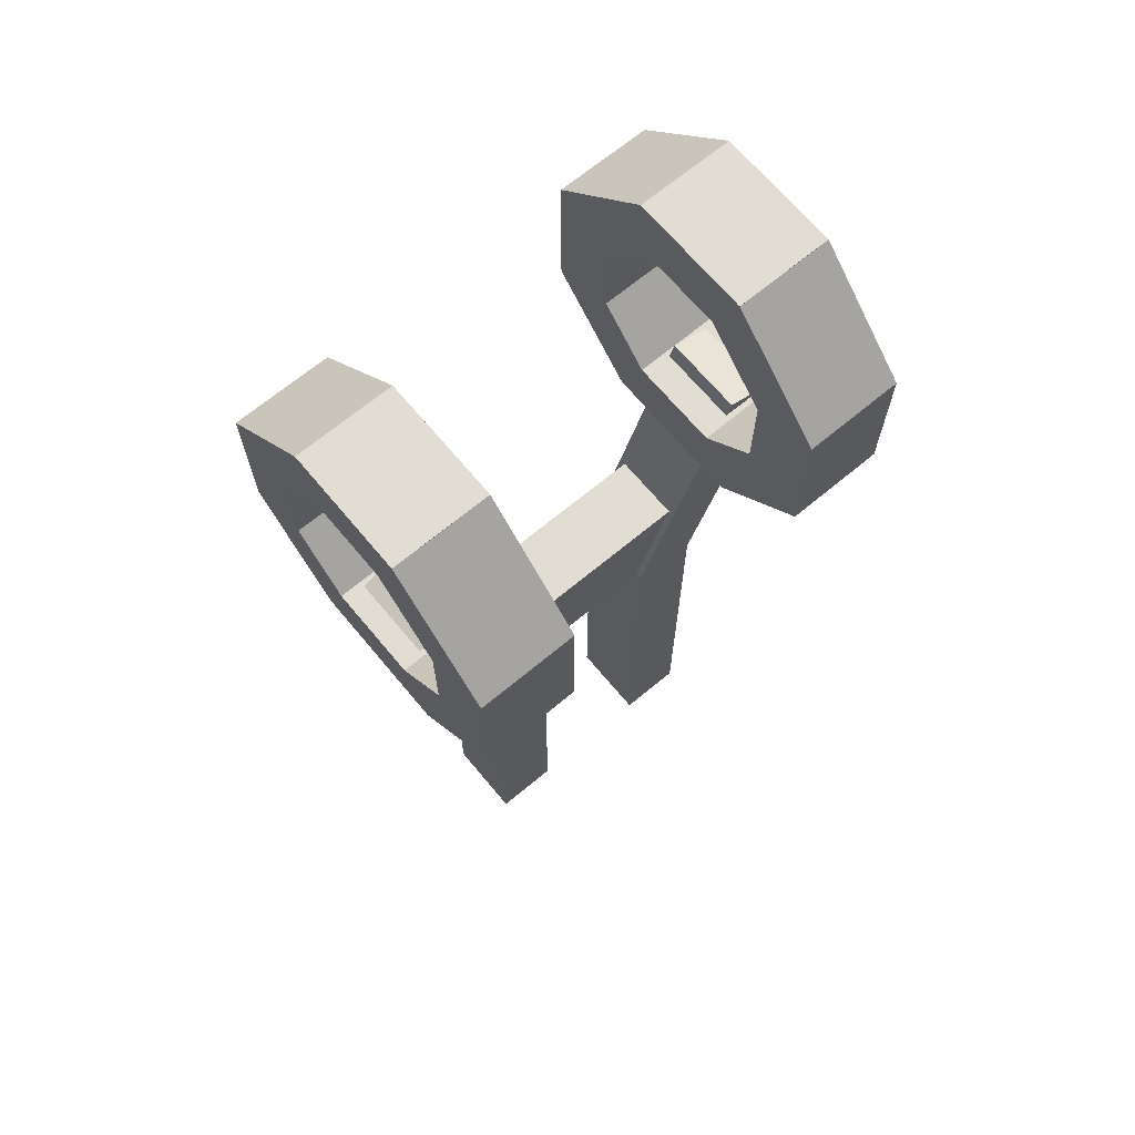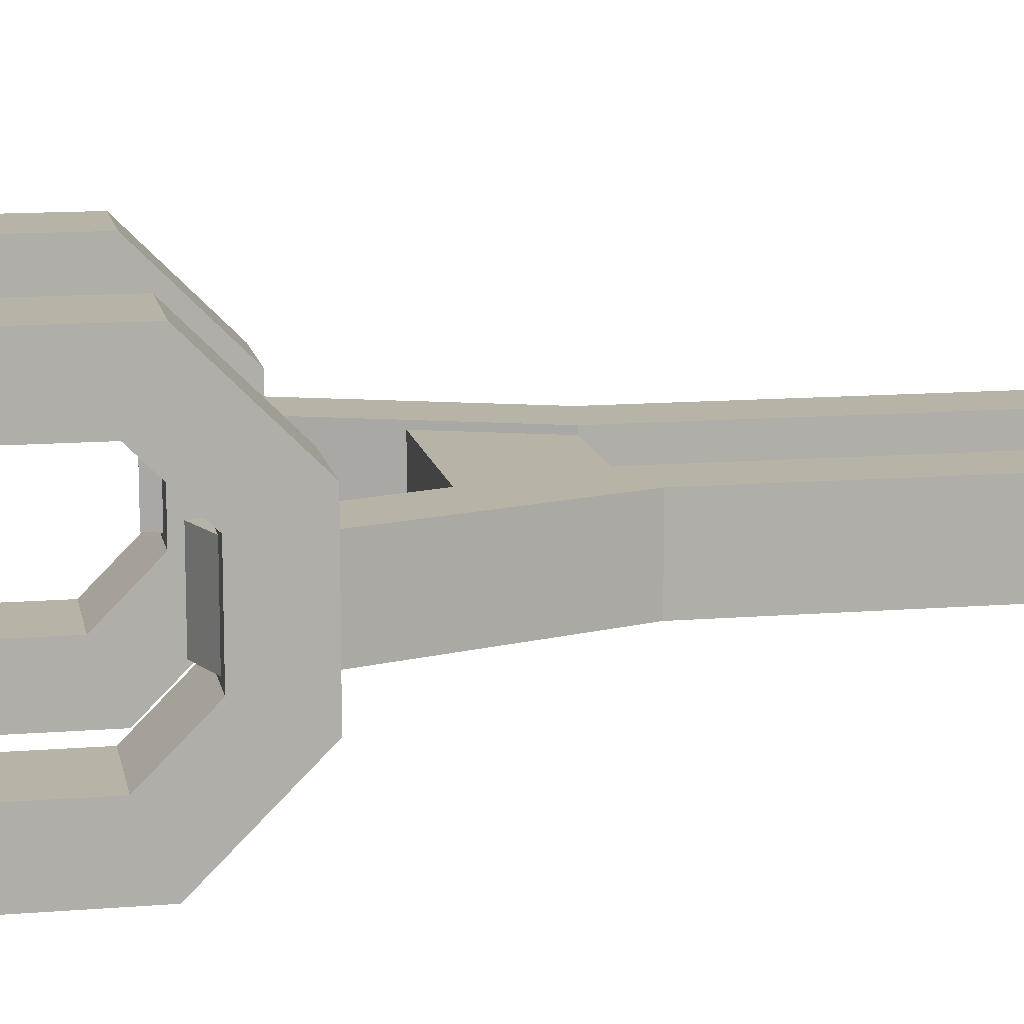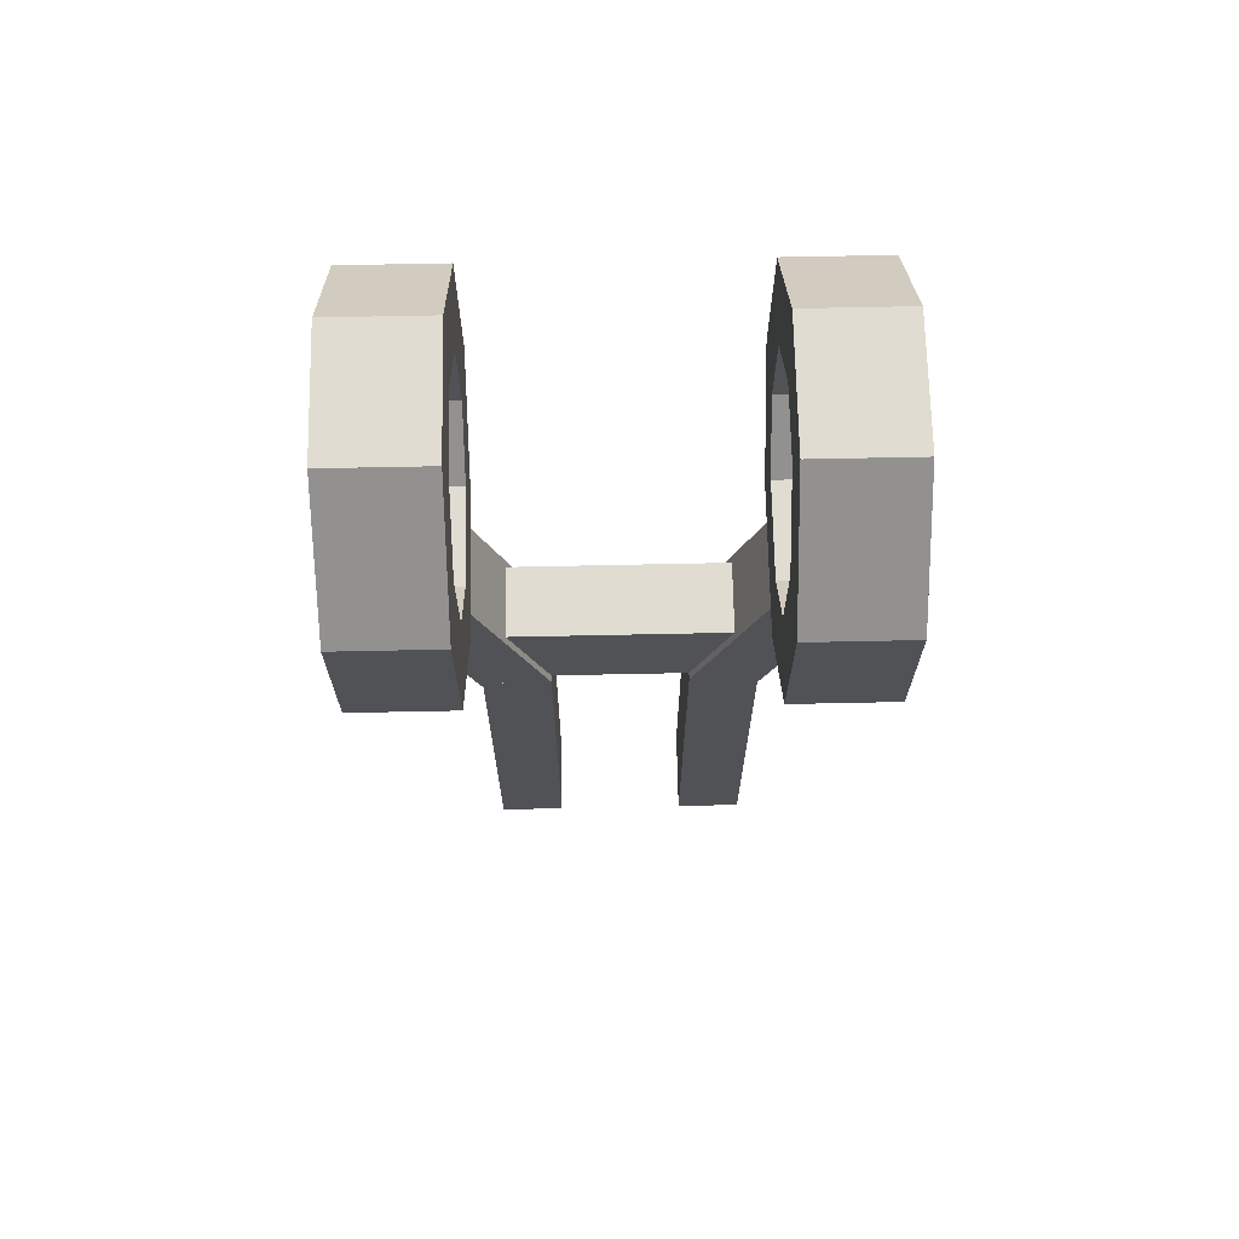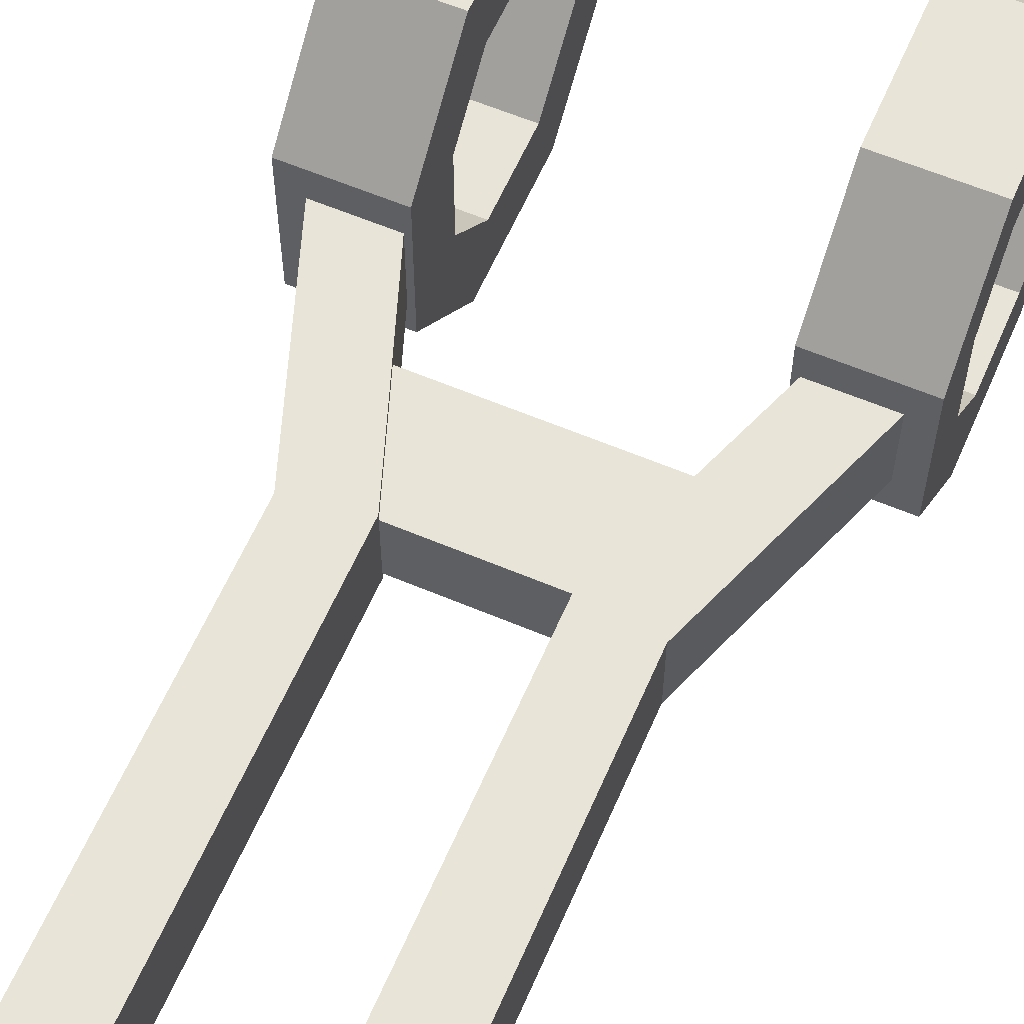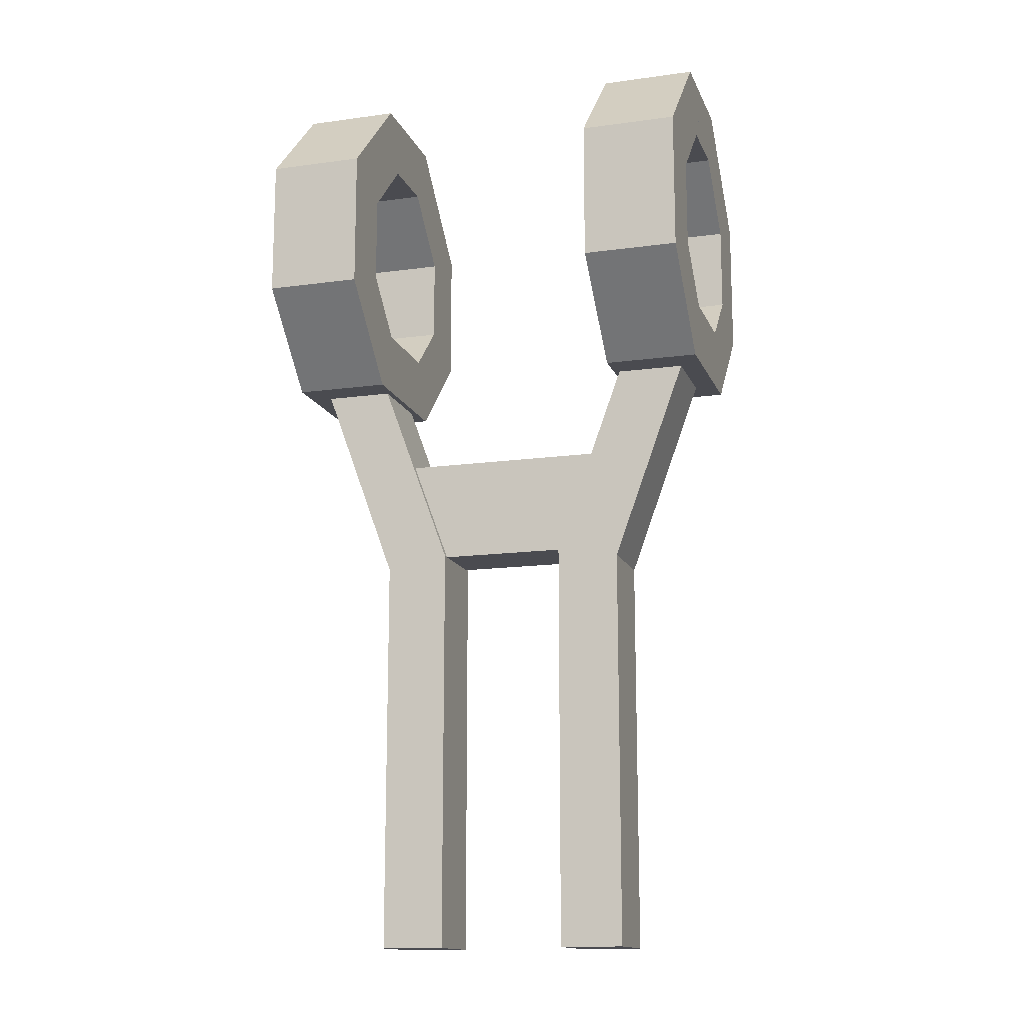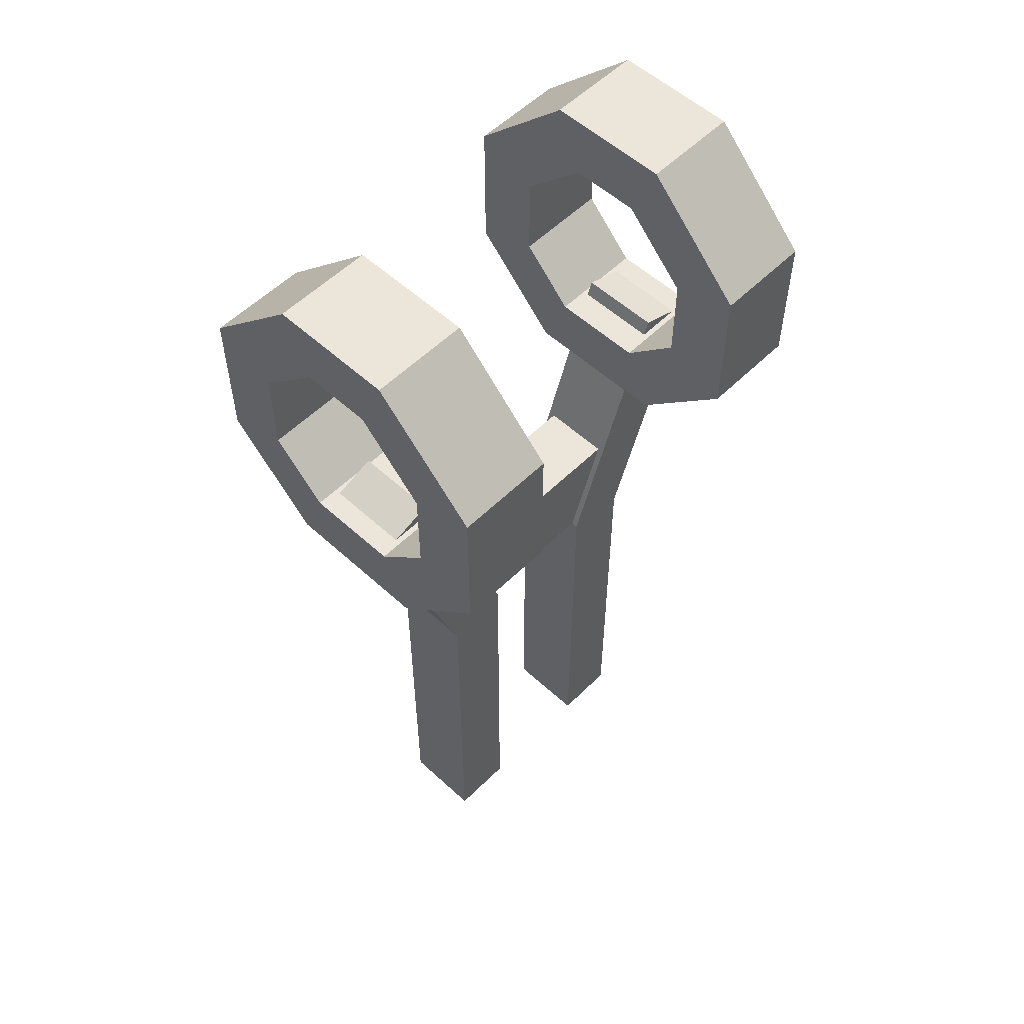
<metadata>
{"format":"obj","ext":"obj","renderer":"f3d","projection":"perspective","resolution":1024,"background":"white","views":[{"elev":68.1,"azim":-39.8,"up":"+Y"},{"elev":12.6,"azim":-100.7,"up":"+Z"},{"elev":69.0,"azim":178.8,"up":"+Y"},{"elev":60.5,"azim":23.4,"up":"+Z"},{"elev":-14.4,"azim":-163.2,"up":"+Y"},{"elev":55.1,"azim":134.0,"up":"+Y"}]}
</metadata>
<code>
o hanger_pole
v 0.8174 1.341 0.5781
v 0.9348 1.298 0.5781
v 0.625 0.8125 0.5781
v 0.7425 0.7697 0.5781
v 0.8174 1.341 0.4219
v 0.9348 1.298 0.4219
v 0.625 0.8125 0.4219
v 0.7425 0.7697 0.4219
v 0.0625 1.276 0.4478
v 0.25 1.276 0.4478
v 0.0625 1.188 0.3594
v 0.25 1.188 0.3594
v 0.0625 1.453 0.271
v 0.25 1.453 0.271
v 0.0625 1.364 0.1826
v 0.25 1.364 0.1826
v 0.0625 1.312 0.6406
v 0.25 1.312 0.6406
v 0.0625 1.188 0.6406
v 0.25 1.188 0.6406
v 0.0625 1.312 0.3594
v 0.25 1.312 0.3594
v 0.0625 1.188 0.3594
v 0.25 1.188 0.3594
v 0.0625 1.453 0.729
v 0.25 1.453 0.729
v 0.0625 1.364 0.8174
v 0.25 1.364 0.8174
v 0.0625 1.276 0.5522
v 0.25 1.276 0.5522
v 0.0625 1.188 0.6406
v 0.25 1.188 0.6406
v 0.0625 1.639 0.6924
v 0.25 1.639 0.6924
v 0.0625 1.639 0.8174
v 0.25 1.639 0.8174
v 0.0625 1.364 0.6924
v 0.25 1.364 0.6924
v 0.0625 1.364 0.8174
v 0.25 1.364 0.8174
v 0.0625 1.838 0.619
v 0.25 1.838 0.619
v 0.0625 1.713 0.619
v 0.25 1.713 0.619
v 0.0625 1.838 0.3815
v 0.25 1.838 0.3815
v 0.0625 1.713 0.3815
v 0.25 1.713 0.3815
v 0.0625 1.838 0.3815
v 0.25 1.838 0.3815
v 0.0625 1.75 0.4699
v 0.25 1.75 0.4699
v 0.0625 1.639 0.1826
v 0.25 1.639 0.1826
v 0.0625 1.551 0.271
v 0.25 1.551 0.271
v 0.0625 1.364 0.3076
v 0.25 1.364 0.3076
v 0.0625 1.364 0.1826
v 0.25 1.364 0.1826
v 0.0625 1.639 0.3076
v 0.25 1.639 0.3076
v 0.0625 1.639 0.1826
v 0.25 1.639 0.1826
v 0.75 1.312 0.6406
v 0.9375 1.312 0.6406
v 0.75 1.188 0.6406
v 0.9375 1.188 0.6406
v 0.75 1.312 0.3594
v 0.9375 1.312 0.3594
v 0.75 1.188 0.3594
v 0.9375 1.188 0.3594
v 0.75 1.453 0.729
v 0.9375 1.453 0.729
v 0.75 1.364 0.8174
v 0.9375 1.364 0.8174
v 0.75 1.276 0.5522
v 0.9375 1.276 0.5522
v 0.75 1.188 0.6406
v 0.9375 1.188 0.6406
v 0.75 1.276 0.4478
v 0.9375 1.276 0.4478
v 0.75 1.188 0.3594
v 0.9375 1.188 0.3594
v 0.75 1.453 0.271
v 0.9375 1.453 0.271
v 0.75 1.364 0.1826
v 0.9375 1.364 0.1826
v 0.75 1.639 0.6924
v 0.9375 1.639 0.6924
v 0.75 1.639 0.8174
v 0.9375 1.639 0.8174
v 0.75 1.364 0.6924
v 0.9375 1.364 0.6924
v 0.75 1.364 0.8174
v 0.9375 1.364 0.8174
v 0.75 1.838 0.619
v 0.9375 1.838 0.619
v 0.75 1.713 0.619
v 0.9375 1.713 0.619
v 0.75 1.838 0.3815
v 0.9375 1.838 0.3815
v 0.75 1.713 0.3815
v 0.9375 1.713 0.3815
v 0.75 1.838 0.3815
v 0.9375 1.838 0.3815
v 0.75 1.75 0.4699
v 0.9375 1.75 0.4699
v 0.75 1.639 0.1826
v 0.9375 1.639 0.1826
v 0.75 1.551 0.271
v 0.9375 1.551 0.271
v 0.0625 1.639 0.8174
v 0.25 1.639 0.8174
v 0.0625 1.551 0.729
v 0.25 1.551 0.729
v 0.0625 1.838 0.6185
v 0.25 1.838 0.6185
v 0.0625 1.75 0.5301
v 0.25 1.75 0.5301
v 0.75 1.639 0.8174
v 0.9375 1.639 0.8174
v 0.75 1.551 0.729
v 0.9375 1.551 0.729
v 0.75 1.838 0.6185
v 0.9375 1.838 0.6185
v 0.75 1.75 0.5301
v 0.9375 1.75 0.5301
v 0.75 1.364 0.3076
v 0.9375 1.364 0.3076
v 0.75 1.364 0.1826
v 0.9375 1.364 0.1826
v 0.75 1.639 0.3076
v 0.9375 1.639 0.3076
v 0.75 1.639 0.1826
v 0.9375 1.639 0.1826
v 0.25 1.016 0.5656
v 0.75 1.016 0.5656
v 0.25 0.8125 0.5656
v 0.75 0.8125 0.5656
v 0.25 1.016 0.4344
v 0.75 1.016 0.4344
v 0.25 0.8125 0.4344
v 0.75 0.8125 0.4344
v 0.06515 1.298 0.5781
v 0.1826 1.341 0.5781
v 0.2575 0.7697 0.5781
v 0.375 0.8125 0.5781
v 0.06515 1.298 0.4219
v 0.1826 1.341 0.4219
v 0.2575 0.7697 0.4219
v 0.375 0.8125 0.4219
v 0.25 0.8125 0.5781
v 0.375 0.8125 0.5781
v 0.25 0 0.5781
v 0.375 -1.11e-16 0.5781
v 0.25 0.8125 0.4219
v 0.375 0.8125 0.4219
v 0.25 0 0.4219
v 0.375 -1.11e-16 0.4219
v 0.625 0.8125 0.5781
v 0.75 0.8125 0.5781
v 0.625 0 0.5781
v 0.75 -1.11e-16 0.5781
v 0.625 0.8125 0.4219
v 0.75 0.8125 0.4219
v 0.625 0 0.4219
v 0.75 -1.11e-16 0.4219
f 4 2 1
f 4 1 3
f 7 5 6
f 7 6 8
f 1 2 6
f 1 6 5
f 4 3 7
f 4 7 8
f 3 1 5
f 3 5 7
f 8 6 2
f 8 2 4
f 12 10 9
f 12 9 11
f 15 13 14
f 15 14 16
f 9 10 14
f 9 14 13
f 12 11 15
f 12 15 16
f 11 9 13
f 11 13 15
f 16 14 10
f 16 10 12
f 20 18 17
f 20 17 19
f 23 21 22
f 23 22 24
f 17 18 22
f 17 22 21
f 20 19 23
f 20 23 24
f 19 17 21
f 19 21 23
f 24 22 18
f 24 18 20
f 28 26 25
f 28 25 27
f 31 29 30
f 31 30 32
f 25 26 30
f 25 30 29
f 28 27 31
f 28 31 32
f 27 25 29
f 27 29 31
f 32 30 26
f 32 26 28
f 36 34 33
f 36 33 35
f 39 37 38
f 39 38 40
f 33 34 38
f 33 38 37
f 36 35 39
f 36 39 40
f 35 33 37
f 35 37 39
f 40 38 34
f 40 34 36
f 44 42 41
f 44 41 43
f 47 45 46
f 47 46 48
f 41 42 46
f 41 46 45
f 44 43 47
f 44 47 48
f 43 41 45
f 43 45 47
f 48 46 42
f 48 42 44
f 52 50 49
f 52 49 51
f 55 53 54
f 55 54 56
f 49 50 54
f 49 54 53
f 52 51 55
f 52 55 56
f 51 49 53
f 51 53 55
f 56 54 50
f 56 50 52
f 60 58 57
f 60 57 59
f 63 61 62
f 63 62 64
f 57 58 62
f 57 62 61
f 60 59 63
f 60 63 64
f 59 57 61
f 59 61 63
f 64 62 58
f 64 58 60
f 68 66 65
f 68 65 67
f 71 69 70
f 71 70 72
f 65 66 70
f 65 70 69
f 68 67 71
f 68 71 72
f 67 65 69
f 67 69 71
f 72 70 66
f 72 66 68
f 76 74 73
f 76 73 75
f 79 77 78
f 79 78 80
f 73 74 78
f 73 78 77
f 76 75 79
f 76 79 80
f 75 73 77
f 75 77 79
f 80 78 74
f 80 74 76
f 84 82 81
f 84 81 83
f 87 85 86
f 87 86 88
f 81 82 86
f 81 86 85
f 84 83 87
f 84 87 88
f 83 81 85
f 83 85 87
f 88 86 82
f 88 82 84
f 92 90 89
f 92 89 91
f 95 93 94
f 95 94 96
f 89 90 94
f 89 94 93
f 92 91 95
f 92 95 96
f 91 89 93
f 91 93 95
f 96 94 90
f 96 90 92
f 100 98 97
f 100 97 99
f 103 101 102
f 103 102 104
f 97 98 102
f 97 102 101
f 100 99 103
f 100 103 104
f 99 97 101
f 99 101 103
f 104 102 98
f 104 98 100
f 108 106 105
f 108 105 107
f 111 109 110
f 111 110 112
f 105 106 110
f 105 110 109
f 108 107 111
f 108 111 112
f 107 105 109
f 107 109 111
f 112 110 106
f 112 106 108
f 116 114 113
f 116 113 115
f 119 117 118
f 119 118 120
f 113 114 118
f 113 118 117
f 116 115 119
f 116 119 120
f 115 113 117
f 115 117 119
f 120 118 114
f 120 114 116
f 124 122 121
f 124 121 123
f 127 125 126
f 127 126 128
f 121 122 126
f 121 126 125
f 124 123 127
f 124 127 128
f 123 121 125
f 123 125 127
f 128 126 122
f 128 122 124
f 132 130 129
f 132 129 131
f 135 133 134
f 135 134 136
f 129 130 134
f 129 134 133
f 132 131 135
f 132 135 136
f 131 129 133
f 131 133 135
f 136 134 130
f 136 130 132
f 140 138 137
f 140 137 139
f 143 141 142
f 143 142 144
f 137 138 142
f 137 142 141
f 140 139 143
f 140 143 144
f 139 137 141
f 139 141 143
f 144 142 138
f 144 138 140
f 148 146 145
f 148 145 147
f 151 149 150
f 151 150 152
f 145 146 150
f 145 150 149
f 148 147 151
f 148 151 152
f 147 145 149
f 147 149 151
f 152 150 146
f 152 146 148
f 156 154 153
f 156 153 155
f 159 157 158
f 159 158 160
f 153 154 158
f 153 158 157
f 156 155 159
f 156 159 160
f 155 153 157
f 155 157 159
f 160 158 154
f 160 154 156
f 164 162 161
f 164 161 163
f 167 165 166
f 167 166 168
f 161 162 166
f 161 166 165
f 164 163 167
f 164 167 168
f 163 161 165
f 163 165 167
f 168 166 162
f 168 162 164

</code>
